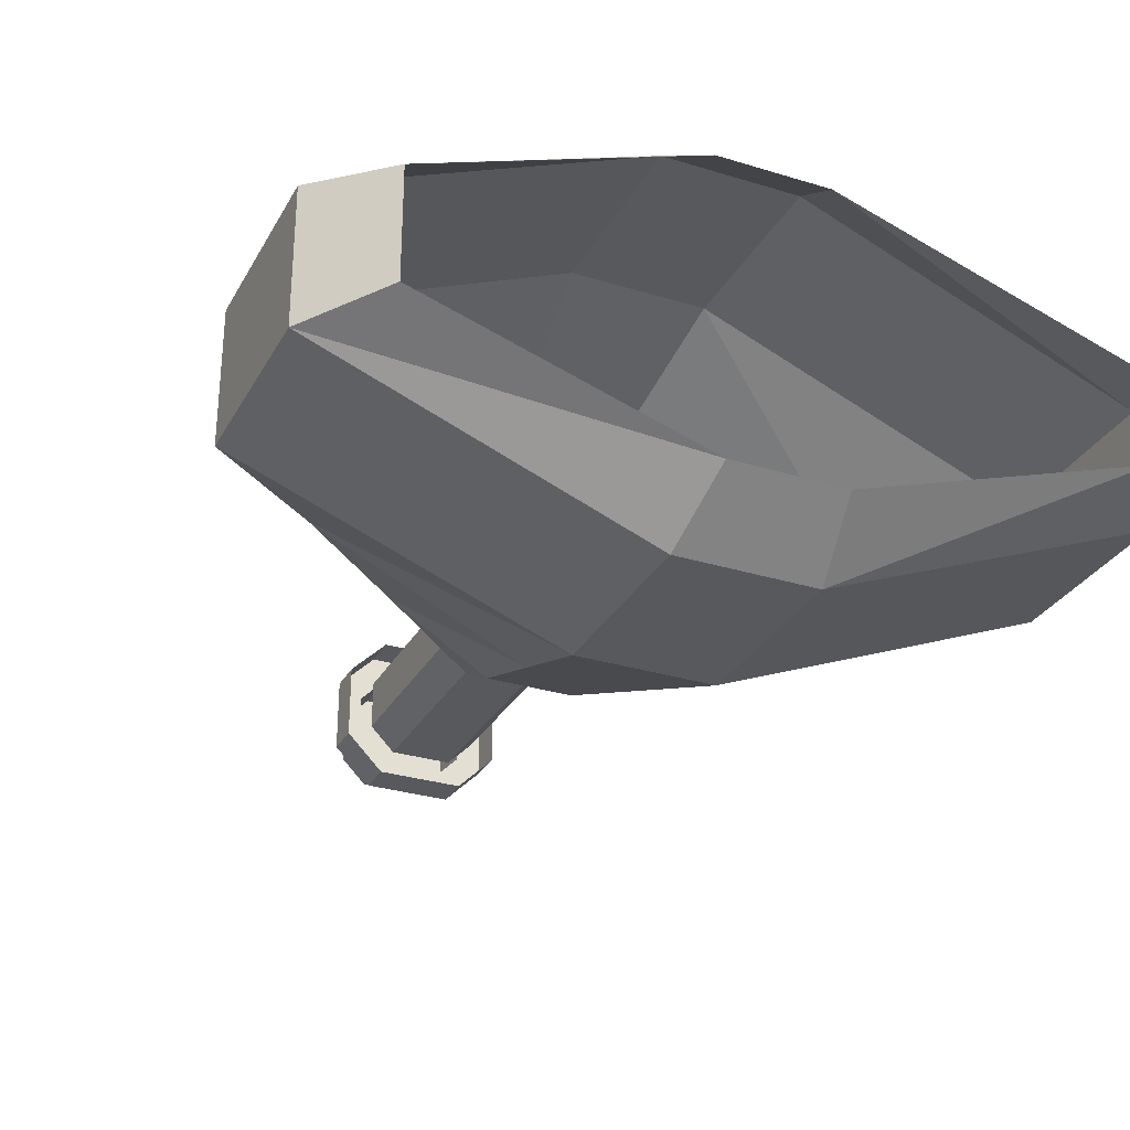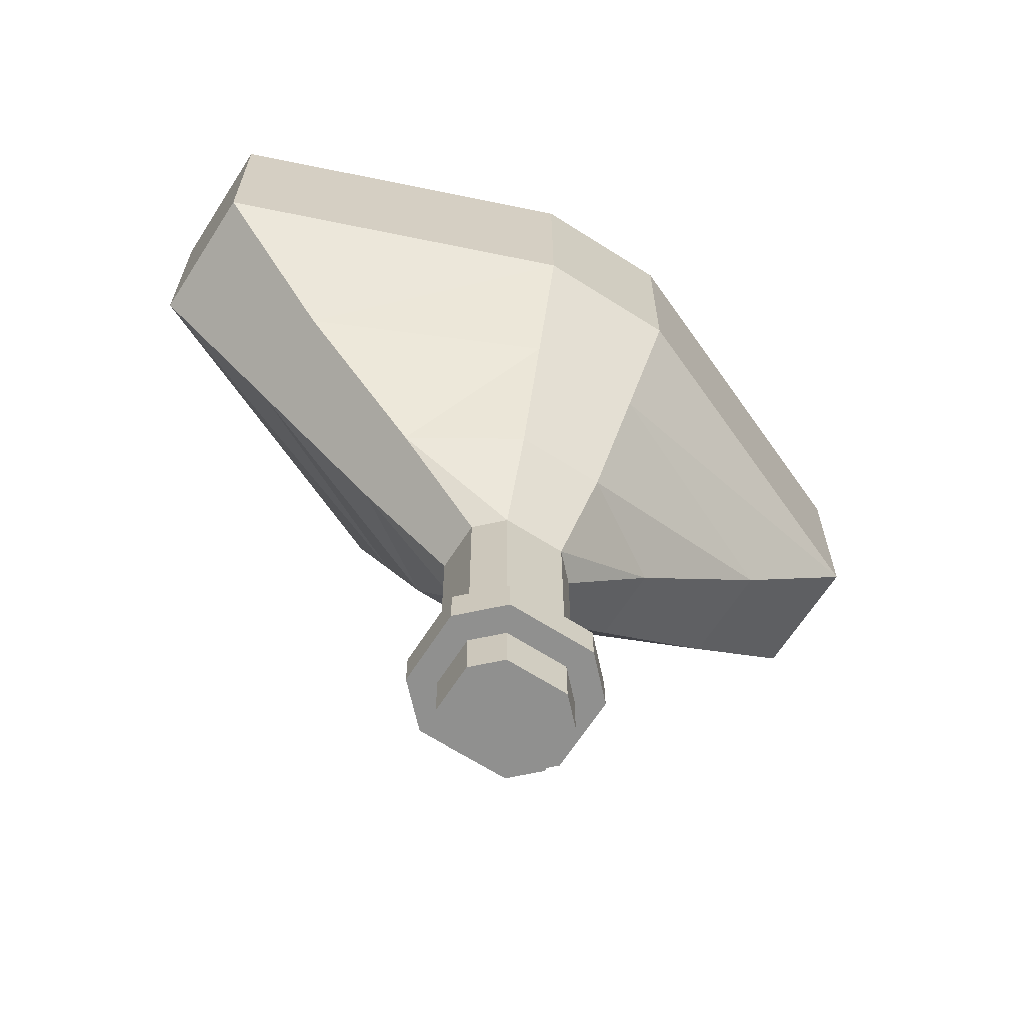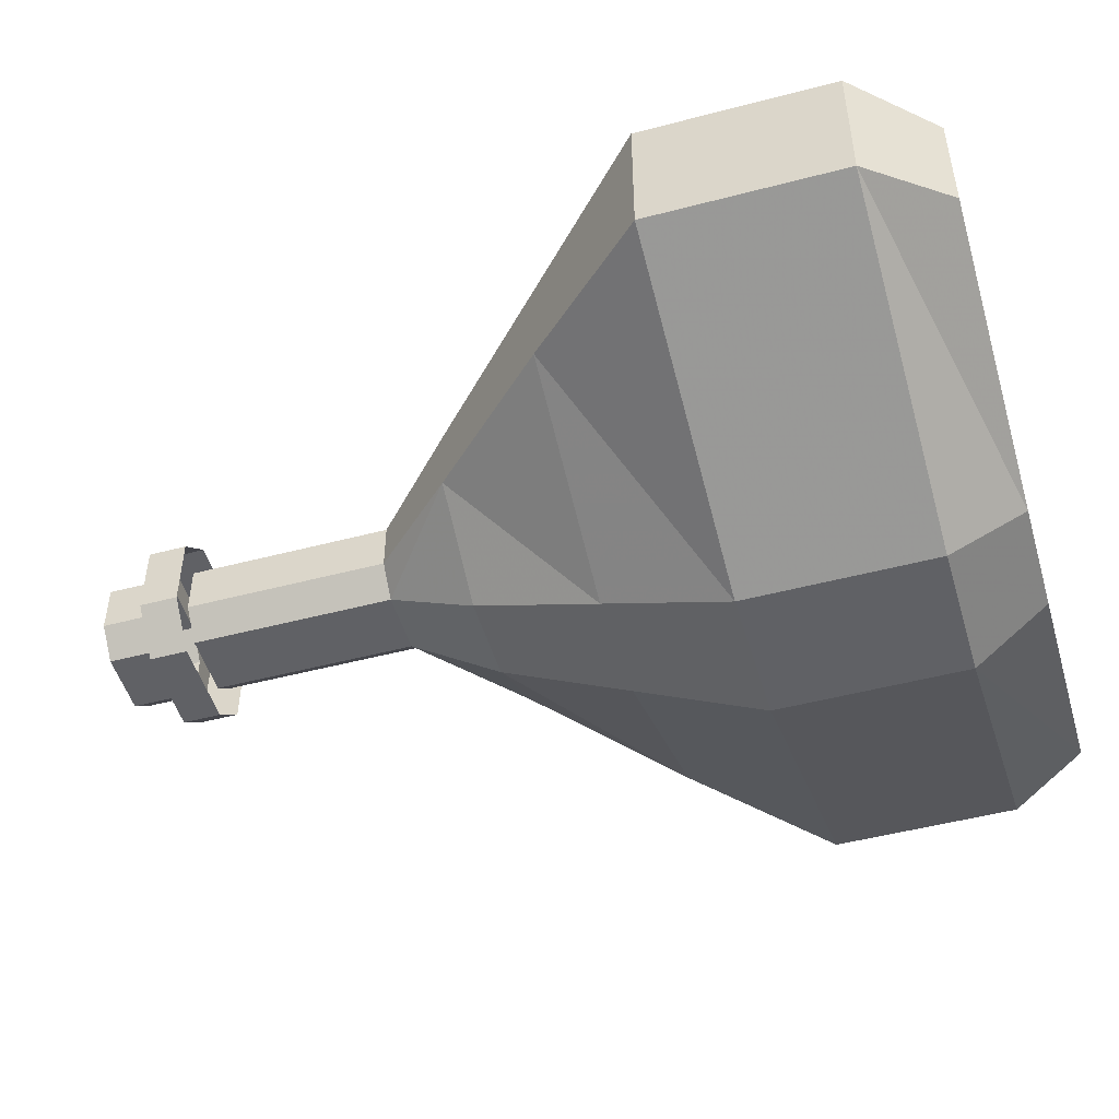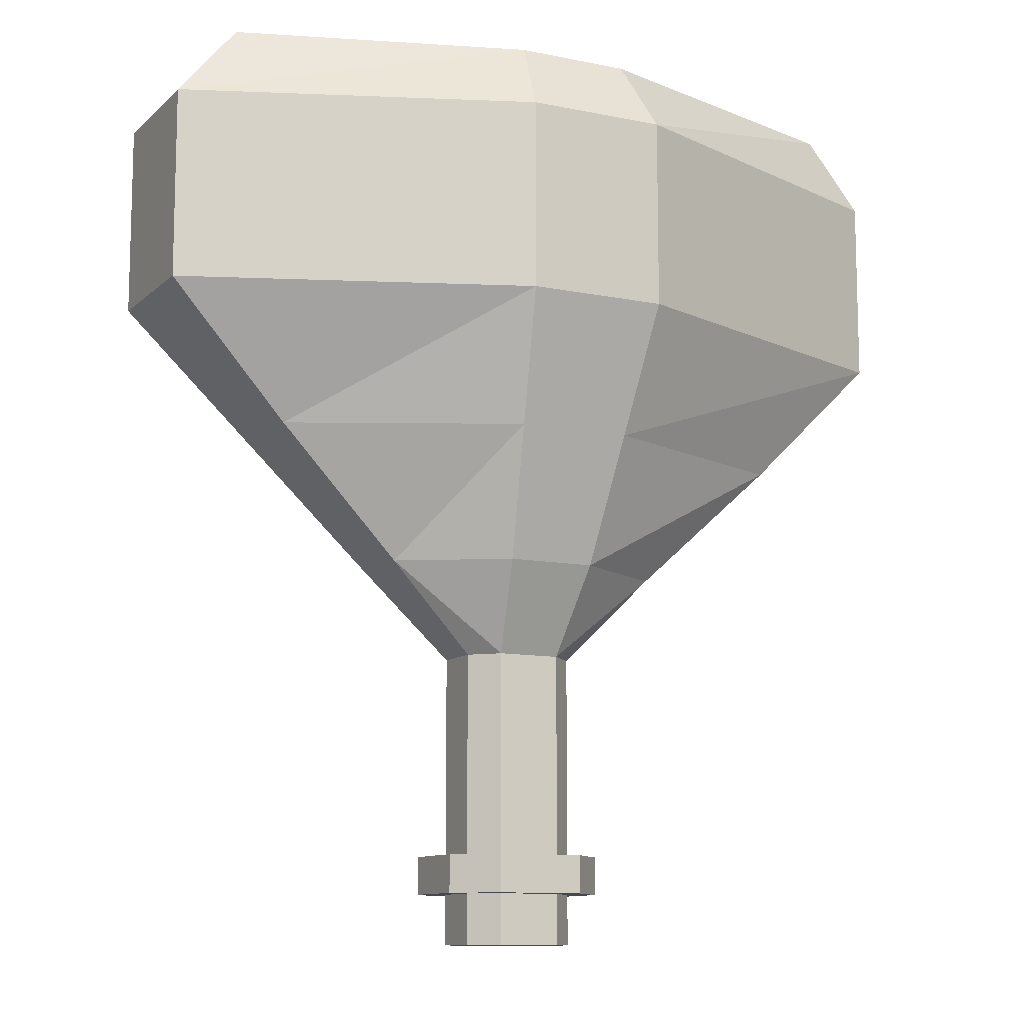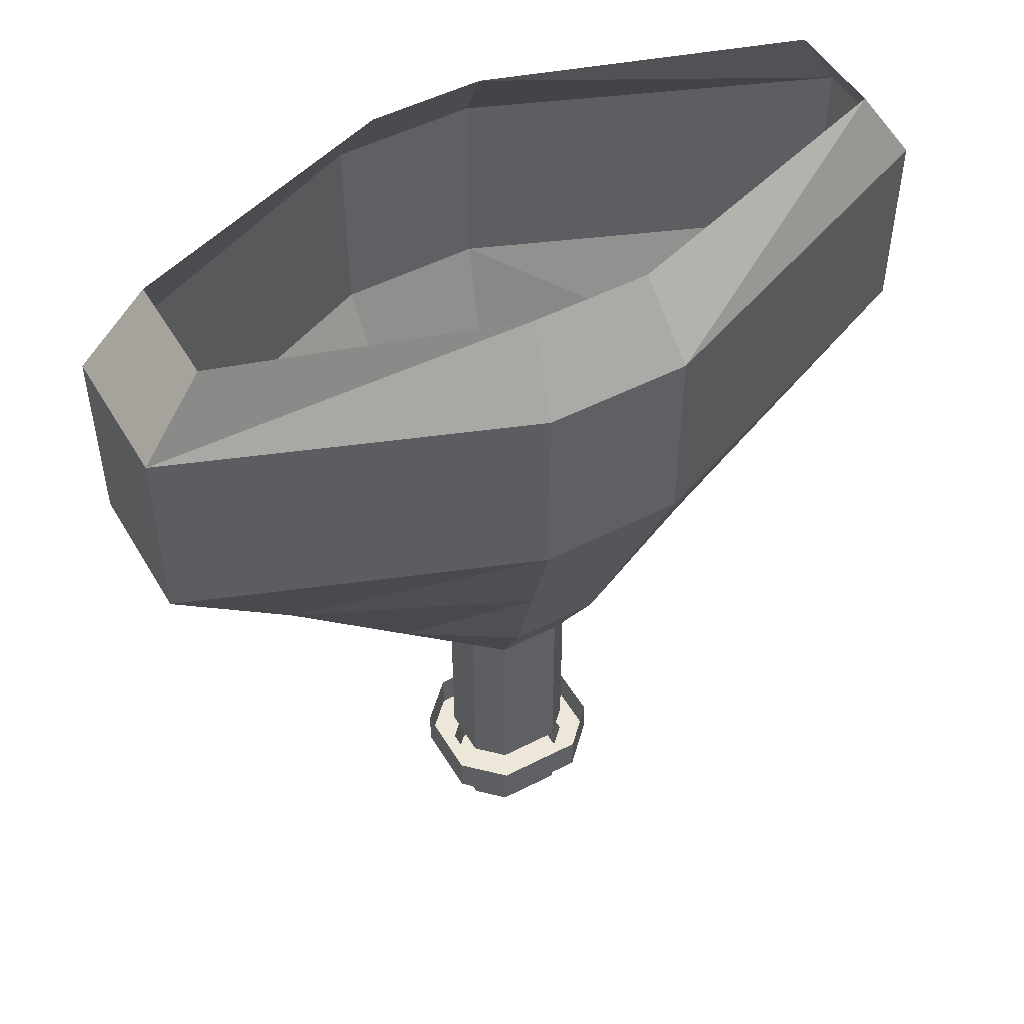
<metadata>
{"format":"obj","ext":"obj","renderer":"f3d","projection":"perspective","resolution":1024,"background":"white","views":[{"elev":-29.7,"azim":155.7,"up":"+Z"},{"elev":-65.6,"azim":147.3,"up":"+Y"},{"elev":-49.5,"azim":106.2,"up":"+Z"},{"elev":-11.0,"azim":153.2,"up":"+Y"},{"elev":49.8,"azim":150.4,"up":"+Y"}]}
</metadata>
<code>
v -0.03125 -0.5234 0.01562
v -0.03125 -0.5234 -0.01562
v -0.03125 -0.5547 -0.01562
v -0.03125 -0.5547 0.01562
v -0.01562 -0.5234 0.03125
v -0.02344 -0.5234 0.04688
v -0.04688 -0.5234 0.02344
v -0.04688 -0.5234 -0.02344
v -0.01562 -0.5234 -0.03125
v -0.01562 -0.5547 -0.03125
v 0.02344 -0.5547 -0.03125
v 0.03906 -0.5547 -0.01562
v 0.03906 -0.5547 0.01562
v 0.02344 -0.5547 0.03125
v -0.01562 -0.5547 0.03125
v 0.02344 -0.5234 0.03125
v 0.03125 -0.5234 0.04688
v 0.03125 -0.5 0.04688
v -0.02344 -0.5 0.04688
v -0.04688 -0.5 0.02344
v -0.04688 -0.5 -0.02344
v -0.02344 -0.5234 -0.04688
v 0.03125 -0.5234 -0.04688
v 0.02344 -0.5234 -0.03125
v 0.03906 -0.5234 -0.01562
v 0.03906 -0.5234 0.01562
v -0.03125 -0.375 0.01562
v -0.03125 -0.375 -0.01562
v -0.03125 -0.5 -0.01562
v -0.03125 -0.5 0.01562
v -0.01562 -0.375 0.03125
v -0.02344 -0.3203 0.0625
v -0.08594 -0.3203 0.02344
v -0.08594 -0.3203 -0.02344
v -0.01562 -0.375 -0.03125
v -0.01562 -0.5 -0.03125
v 0.02344 -0.375 -0.03125
v 0.02344 -0.5 -0.03125
v 0.03906 -0.375 -0.01562
v 0.03906 -0.5 -0.01562
v 0.03906 -0.375 0.01562
v 0.03906 -0.5 0.01562
v 0.02344 -0.375 0.03125
v 0.02344 -0.5 0.03125
v -0.01562 -0.5 0.03125
v -0.02344 -0.5 -0.04688
v 0.03125 -0.5 -0.04688
v 0.05469 -0.5234 -0.02344
v 0.05469 -0.5234 0.02344
v 0.05469 -0.5 -0.02344
v 0.05469 -0.5 0.02344
v -0.25 -0.1641 -0.03906
v -0.25 -0.1641 0.03906
v -0.25 -0.04688 0.03906
v -0.25 -0.04688 -0.03906
v -0.03906 -0.1641 -0.125
v -0.03125 -0.2422 -0.09375
v -0.1719 -0.2422 -0.03125
v -0.1719 -0.2422 0.03125
v -0.03906 -0.1641 0.125
v -0.03906 -0.04688 0.125
v -0.03125 0 0.09375
v -0.2188 0 0.03125
v -0.2188 0 -0.03125
v -0.03906 -0.04688 -0.125
v 0.04688 -0.1641 -0.125
v 0.03906 -0.2422 -0.09375
v 0.03125 -0.3203 -0.0625
v -0.02344 -0.3203 -0.0625
v -0.03125 -0.2422 0.09375
v 0.04688 -0.1641 0.125
v 0.04688 -0.04688 0.125
v 0.03906 0 0.09375
v 0.25 -0.1641 0.03906
v 0.25 -0.1641 -0.04688
v 0.25 -0.04688 -0.04688
v 0.25 -0.04688 0.03906
v 0.03906 -0.2422 0.09375
v 0.1719 -0.2422 0.03125
v 0.1719 -0.2422 -0.03125
v 0.04688 -0.04688 -0.125
v 0.03906 0 -0.09375
v 0.2109 0 -0.03906
v 0.2109 0 0.03125
v -0.03125 0 -0.09375
v 0.03125 -0.3203 0.0625
v 0.09375 -0.3203 0.02344
v 0.09375 -0.3203 -0.02344
f 1 2 3
f 1 3 4
f 1 4 5
f 2 9 10
f 2 10 3
f 3 10 4
f 4 10 11
f 4 11 12
f 4 12 13
f 4 13 14
f 4 14 15
f 4 15 5
f 5 15 16
f 9 24 11
f 9 11 10
f 24 25 12
f 24 12 11
f 25 26 13
f 25 13 12
f 26 16 14
f 26 14 13
f 16 15 14
f 1 5 6
f 1 6 7
f 1 7 8
f 1 8 2
f 2 8 9
f 5 16 6
f 6 16 17
f 6 17 18
f 6 18 19
f 6 19 7
f 7 19 20
f 7 20 8
f 8 20 21
f 8 21 22
f 8 22 9
f 9 22 23
f 9 23 24
f 27 28 29
f 27 29 30
f 27 30 31
f 27 31 32
f 27 32 33
f 27 33 28
f 28 33 34
f 28 34 35
f 28 35 36
f 28 36 29
f 35 37 38
f 35 38 36
f 37 39 40
f 37 40 38
f 39 41 42
f 39 42 40
f 41 43 44
f 41 44 42
f 43 31 45
f 43 45 44
f 31 30 45
f 21 46 22
f 22 46 23
f 23 46 47
f 23 47 48
f 23 48 24
f 24 48 25
f 25 48 49
f 25 49 26
f 26 49 17
f 26 17 16
f 47 50 48
f 48 50 49
f 49 50 51
f 49 51 17
f 17 51 18
f 52 53 54
f 52 54 55
f 52 55 56
f 52 56 57
f 52 57 58
f 52 58 53
f 53 58 59
f 53 59 60
f 53 60 61
f 53 61 54
f 54 61 62
f 54 62 63
f 54 63 55
f 55 63 64
f 55 64 65
f 55 65 56
f 56 65 66
f 56 66 67
f 56 67 57
f 57 67 68
f 57 68 69
f 57 69 58
f 58 69 34
f 58 34 59
f 59 34 33
f 59 33 70
f 59 70 60
f 60 70 71
f 60 71 72
f 60 72 61
f 61 72 73
f 61 73 62
f 74 75 76
f 74 76 77
f 74 77 71
f 74 71 78
f 74 78 79
f 74 79 75
f 75 79 80
f 75 80 66
f 75 66 81
f 75 81 76
f 76 81 82
f 76 82 83
f 76 83 77
f 77 83 84
f 77 84 72
f 77 72 71
f 66 65 81
f 81 65 85
f 81 85 82
f 72 84 73
f 65 64 85
f 71 70 78
f 78 70 32
f 78 32 86
f 78 86 79
f 79 86 87
f 79 87 80
f 80 87 88
f 80 88 67
f 80 67 66
f 33 32 70
f 88 68 67
f 68 88 37
f 68 37 69
f 69 37 35
f 69 35 34
f 88 39 37
f 39 88 41
f 41 88 87
f 41 87 43
f 43 87 86
f 43 86 31
f 31 86 32

</code>
